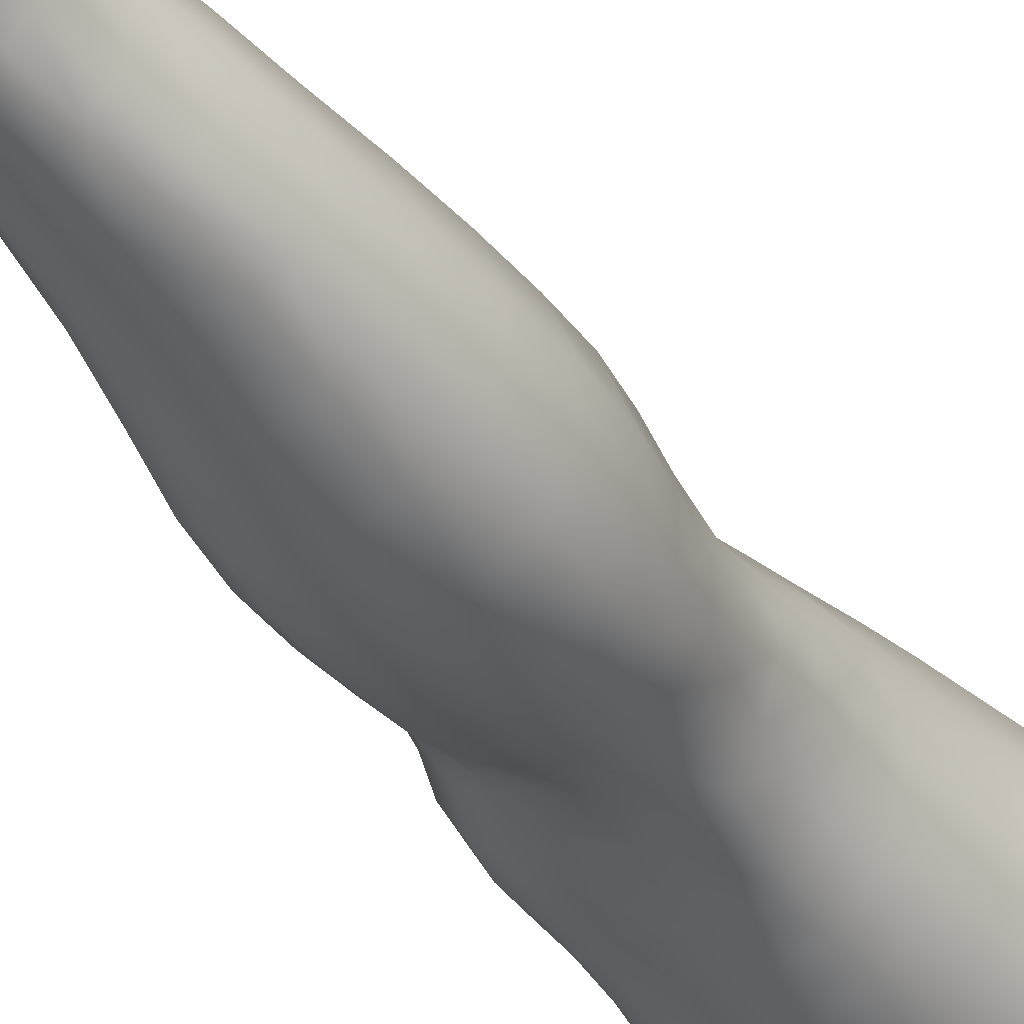
<metadata>
{"format":"obj","ext":"obj","renderer":"f3d","projection":"perspective","resolution":1024,"background":"white","views":[{"elev":-43.3,"azim":30.4,"up":"+Z"}]}
</metadata>
<code>
o SMPLX-mesh-female.001
v 0.1873 -0.5419 -0.01771
v 0.1821 -0.5462 0.02073
v 0.1527 -0.5378 -0.07706
v 0.1197 -0.5361 -0.09181
v 0.1645 -0.5496 0.0572
v 0.1367 -0.5529 0.08362
v 0.1025 -0.5527 0.0947
v 0.08099 -0.5287 -0.09664
v 0.04001 -0.5121 -0.08401
v 0.04827 -0.55 -0.08456
v 0.08417 -0.5573 -0.09133
v 0.1693 -0.5691 -0.05194
v 0.177 -0.5384 -0.05199
v 0.1469 -0.5661 -0.07469
v 0.18 -0.574 -0.01948
v 0.1762 -0.5788 0.01824
v 0.1322 -0.5853 0.0801
v 0.09867 -0.5838 0.08979
v 0.01632 -0.5481 0.056
v 0.03787 -0.5504 0.07623
v 0.0358 -0.5759 0.06798
v 0.01572 -0.5711 0.04605
v 0.01118 -0.5181 -0.05683
v 0.000672 -0.5274 -0.02724
v 0.004235 -0.5532 -0.03722
v 0.01951 -0.5489 -0.06506
v 0.1222 -0.6439 0.06969
v 0.08987 -0.6429 0.07622
v 0.09436 -0.614 0.08344
v 0.1274 -0.6153 0.07531
v 0.007904 -0.5927 0.009453
v 0.01666 -0.5972 0.03529
v 0.01918 -0.6253 0.02495
v 0.01269 -0.6211 -0.000785
v 0.01741 -0.65 -0.009054
v 0.02213 -0.6543 0.0168
v 0.02358 -0.6825 0.006666
v 0.02067 -0.6777 -0.01745
v 0.1592 -0.5834 0.05409
v 0.1613 -0.6377 0.01599
v 0.1472 -0.6425 0.04723
v 0.1529 -0.6136 0.05095
v 0.1681 -0.6089 0.01745
v 0.118 -0.5633 -0.08755
v 0.004417 -0.5662 0.02035
v 0.003347 -0.5444 0.03147
v 0.02075 -0.616 -0.05028
v 0.03676 -0.6149 -0.07185
v 0.02834 -0.5833 -0.06902
v 0.01202 -0.5847 -0.04449
v 0.1428 -0.6213 -0.07018
v 0.16 -0.6254 -0.04758
v 0.1641 -0.598 -0.04915
v 0.1447 -0.5942 -0.07181
v 0.1656 -0.6314 -0.01772
v 0.1723 -0.6032 -0.01786
v 0.1506 -0.6933 0.01316
v 0.1356 -0.6973 0.04013
v 0.1415 -0.6705 0.04375
v 0.1555 -0.6659 0.01447
v 0.1567 -0.6866 -0.01857
v 0.1607 -0.6592 -0.01825
v 0.1565 -0.6528 -0.04681
v 0.1532 -0.68 -0.04564
v 0.139 -0.6746 -0.06652
v 0.1411 -0.648 -0.06869
v 0.1192 -0.6451 -0.08303
v 0.1195 -0.6711 -0.08074
v 0.09385 -0.6432 -0.08843
v 0.06739 -0.6425 -0.08519
v 0.07269 -0.6688 -0.08403
v 0.09692 -0.6693 -0.08609
v 0.03393 -0.6719 -0.06013
v 0.05063 -0.6699 -0.07595
v 0.04401 -0.6434 -0.07426
v 0.028 -0.6451 -0.05524
v 0.0548 -0.7753 -0.07647
v 0.07347 -0.7729 -0.07919
v 0.06715 -0.7462 -0.07952
v 0.04795 -0.7485 -0.07453
v 0.09081 -0.7708 -0.08375
v 0.1088 -0.7701 -0.08432
v 0.1044 -0.7448 -0.0817
v 0.08629 -0.7451 -0.08081
v 0.1343 -0.7502 -0.05996
v 0.1215 -0.746 -0.07554
v 0.1256 -0.7714 -0.07728
v 0.1372 -0.7757 -0.06113
v 0.1482 -0.7808 -0.04224
v 0.148 -0.756 -0.04187
v 0.1468 -0.7865 -0.02066
v 0.15 -0.7625 -0.01936
v 0.1361 -0.768 0.004559
v 0.1333 -0.7911 0.001824
v 0.0306 -0.7871 -0.03011
v 0.03055 -0.782 -0.05024
v 0.02525 -0.756 -0.04362
v 0.0273 -0.7612 -0.02354
v 0.05461 -0.7689 0.01551
v 0.07245 -0.7711 0.03625
v 0.07221 -0.7953 0.02538
v 0.0571 -0.794 0.003575
v 0.1531 -0.7125 -0.01882
v 0.1461 -0.7193 0.01167
v 0.1363 -0.7002 -0.06366
v 0.15 -0.7059 -0.04395
v 0.03878 -0.6974 -0.06524
v 0.05651 -0.6952 -0.07736
v 0.025 -0.7094 -0.003759
v 0.02233 -0.7045 -0.02627
v 0.1045 -0.7233 0.05104
v 0.1293 -0.723 0.03658
v 0.1237 -0.7476 0.03302
v 0.1002 -0.7484 0.04707
v 0.1511 -0.7377 -0.01907
v 0.1481 -0.731 -0.04258
v 0.1342 -0.7251 -0.06109
v 0.1197 -0.7213 -0.07563
v 0.1017 -0.7199 -0.08114
v 0.08216 -0.7197 -0.08054
v 0.06178 -0.7204 -0.0787
v 0.04321 -0.7227 -0.07016
v 0.02361 -0.7303 -0.03531
v 0.02643 -0.7356 -0.01429
v 0.09694 -0.7726 0.04205
v 0.12 -0.7711 0.02731
v 0.1207 -0.7935 0.02169
v 0.09556 -0.7948 0.03216
v 0.09526 -0.8164 0.02211
v 0.07416 -0.8168 0.0149
v 0.09594 -0.7976 -0.08672
v 0.1133 -0.7971 -0.08589
v 0.129 -0.7979 -0.07826
v 0.15 -0.8052 -0.04459
v 0.1444 -0.8117 -0.02014
v 0.1318 -0.8163 0.001221
v 0.1181 -0.8154 0.01692
v 0.04619 -0.8351 -0.0567
v 0.03973 -0.8078 -0.05282
v 0.03897 -0.8116 -0.03503
v 0.04573 -0.8385 -0.03874
v 0.06554 -0.8301 -0.08262
v 0.08146 -0.8269 -0.0919
v 0.07931 -0.8 -0.07992
v 0.06319 -0.8026 -0.07441
v 0.1 -0.8249 -0.09576
v 0.1188 -0.8243 -0.09254
v 0.1359 -0.8245 -0.0843
v 0.1424 -0.8005 -0.06438
v 0.1489 -0.8269 -0.06851
v 0.1516 -0.8322 -0.0456
v 0.1448 -0.8385 -0.01615
v 0.1282 -0.8733 0.001499
v 0.1242 -0.8437 0.002896
v 0.1485 -0.8675 -0.0157
v 0.1048 -0.9697 -0.009192
v 0.129 -0.9669 -0.009588
v 0.1262 -1.001 -0.01529
v 0.1047 -1.004 -0.01449
v 0.04866 -0.8673 -0.04254
v 0.0475 -0.865 -0.06315
v 0.0654 -0.8599 -0.09246
v 0.08326 -0.8565 -0.1021
v 0.1609 -0.8911 -0.04915
v 0.1565 -0.8608 -0.04533
v 0.154 -0.8556 -0.07118
v 0.1574 -0.8864 -0.07526
v 0.05036 -0.9627 -0.05304
v 0.04936 -0.9611 -0.07339
v 0.04659 -0.9284 -0.07203
v 0.04784 -0.9302 -0.04996
v 0.06454 -0.8919 -0.09885
v 0.06499 -0.9242 -0.1027
v 0.08293 -0.9211 -0.1127
v 0.08262 -0.8882 -0.1091
v 0.1583 -0.9581 -0.05415
v 0.1615 -0.9235 -0.05222
v 0.1588 -0.9198 -0.07782
v 0.1562 -0.9553 -0.0787
v 0.1523 -0.8972 -0.01986
v 0.1524 -0.9284 -0.02434
v 0.1312 -0.9342 -0.00533
v 0.1298 -0.9027 -0.000912
v 0.1049 -0.9364 -0.00436
v 0.1026 -0.9051 -0.000589
v 0.06296 -1.032 -0.07219
v 0.05621 -0.9959 -0.07293
v 0.0568 -0.9984 -0.05409
v 0.06375 -1.035 -0.05545
v 0.08562 -0.9557 -0.1121
v 0.06783 -0.9578 -0.1032
v 0.07309 -0.993 -0.09928
v 0.089 -0.9916 -0.1076
v 0.1474 -1.033 -0.05691
v 0.1534 -0.9947 -0.05568
v 0.151 -0.9929 -0.0783
v 0.1442 -1.031 -0.07798
v 0.1239 -1.037 -0.0212
v 0.146 -0.9971 -0.03038
v 0.1414 -1.035 -0.03512
v 0.1196 -1.074 -0.02465
v 0.1027 -1.076 -0.02387
v 0.1039 -1.04 -0.01994
v 0.07081 -1.07 -0.05634
v 0.06821 -1.067 -0.07112
v 0.09071 -1.063 -0.09937
v 0.09097 -1.028 -0.1025
v 0.07664 -1.029 -0.09498
v 0.07805 -1.065 -0.09193
v 0.1242 -1.029 -0.1011
v 0.1078 -1.028 -0.1048
v 0.1065 -1.062 -0.1012
v 0.1214 -1.064 -0.09716
v 0.1366 -1.065 -0.07638
v 0.1366 -1.03 -0.09209
v 0.1306 -1.065 -0.08882
v 0.1409 -1.067 -0.0568
v 0.1361 -1.07 -0.03683
v 0.03575 -0.6034 0.05966
v 0.03549 -0.6324 0.04994
v 0.03559 -0.6881 0.02974
v 0.03608 -0.661 0.04095
v 0.03625 -0.7145 0.01809
v 0.03772 -0.7409 0.006891
v 0.03812 -0.7666 -0.00396
v 0.04079 -0.7918 -0.01315
v 0.04706 -0.8164 -0.01816
v 0.05288 -0.843 -0.01951
v 0.05818 -0.8999 -0.0257
v 0.04844 -0.8982 -0.04648
v 0.05712 -0.8705 -0.02235
v 0.06071 -0.9653 -0.03153
v 0.05857 -0.9317 -0.02863
v 0.06599 -1.002 -0.03509
v 0.07155 -1.039 -0.03904
v 0.07821 -1.073 -0.04176
v 0.1417 -0.7441 0.00903
v 0.1194 -0.6965 -0.07762
v 0.0994 -0.6948 -0.08292
v 0.0777 -0.6943 -0.08203
v 0.05352 -0.7193 0.03853
v 0.07658 -0.7219 0.05141
v 0.07361 -0.747 0.04467
v 0.05238 -0.745 0.02867
v 0.09908 -0.8786 0.001886
v 0.07779 -0.9033 -0.01009
v 0.0752 -0.8751 -0.006187
v 0.09725 -0.8542 0.005596
v 0.125 -0.8526 -0.1007
v 0.1424 -0.8528 -0.09026
v 0.1279 -0.8833 -0.1082
v 0.1043 -0.8539 -0.1044
v 0.1053 -0.885 -0.1123
v 0.05775 -0.6676 0.05949
v 0.08499 -0.6705 0.06818
v 0.08041 -0.6967 0.05945
v 0.05527 -0.6933 0.04922
v -0.000754 -0.5377 0.00324
v 0.06423 -0.5811 0.08428
v 0.06826 -0.5518 0.09096
v 0.06185 -0.6104 0.07654
v 0.05977 -0.6395 0.0683
v 0.06191 -0.8183 -0.003111
v 0.0718 -0.8459 -0.001298
v 0.07994 -0.9347 -0.01443
v 0.08174 -0.9682 -0.01862
v 0.08409 -1.004 -0.02328
v 0.08644 -1.041 -0.02789
v 0.08907 -1.076 -0.03063
v 0.001515 -0.56 -0.007957
v 0.007125 -0.5884 -0.01722
v 0.01379 -0.618 -0.02549
v 0.06224 -0.615 -0.08542
v 0.09079 -0.6164 -0.08974
v 0.08772 -0.5879 -0.09058
v 0.05603 -0.5845 -0.08527
v 0.1187 -0.6186 -0.08438
v 0.1184 -0.5912 -0.08565
v 0.11 -0.698 0.05654
v 0.1055 -0.9188 -0.1161
v 0.1275 -0.9539 -0.1104
v 0.128 -0.917 -0.1116
v 0.1065 -0.9545 -0.1148
v 0.1465 -0.9174 -0.09841
v 0.1454 -0.8836 -0.0958
v 0.1498 -0.9618 -0.02699
v 0.108 -0.991 -0.1101
v 0.1264 -0.9916 -0.1059
v 0.1415 -0.9917 -0.09503
v 0.1452 -0.9537 -0.09784
v 0.01891 -0.6471 -0.03277
v 0.0233 -0.6745 -0.04002
v 0.02676 -0.7005 -0.04729
v 0.02959 -0.726 -0.05462
v 0.03296 -0.7518 -0.06154
v 0.03955 -0.7777 -0.06647
v 0.04874 -0.8046 -0.06675
v 0.05337 -0.8326 -0.07165
v 0.04684 -0.8963 -0.06835
v 0.05273 -0.8942 -0.08524
v 0.05365 -0.8626 -0.07949
v 0.05282 -0.9266 -0.0888
v 0.05593 -0.9595 -0.08945
v 0.06217 -0.9944 -0.08724
v 0.07095 -1.066 -0.0827
v 0.06782 -1.03 -0.08476
v 0.1166 -0.6713 0.06355
v 0.07612 -1.101 -0.05486
v 0.07851 -1.128 -0.05148
v 0.07833 -1.126 -0.06627
v 0.07411 -1.098 -0.06945
v 0.08964 -1.094 -0.09695
v 0.0783 -1.096 -0.08894
v 0.1044 -1.093 -0.09888
v 0.1021 -1.122 -0.09739
v 0.113 -1.123 -0.09134
v 0.1176 -1.094 -0.09418
v 0.1251 -1.095 -0.08538
v 0.1294 -1.124 -0.05541
v 0.1347 -1.097 -0.05592
v 0.1305 -1.096 -0.07394
v 0.1269 -1.124 -0.07236
v 0.129 -1.101 -0.03719
v 0.124 -1.127 -0.03686
v 0.1147 -1.104 -0.02617
v 0.08183 -1.103 -0.04002
v 0.08211 -1.13 -0.03562
v 0.08892 -1.122 -0.09547
v 0.08054 -1.124 -0.08586
v 0.07371 -1.098 -0.07939
v 0.07939 -1.125 -0.07629
v 0.07835 -1.154 -0.06224
v 0.0718 -1.155 -0.04768
v 0.0884 -1.15 -0.09579
v 0.0833 -1.152 -0.08361
v 0.1099 -1.15 -0.08903
v 0.1004 -1.15 -0.09872
v 0.1279 -1.151 -0.07132
v 0.1205 -1.123 -0.0822
v 0.1188 -1.15 -0.07985
v 0.1286 -1.151 -0.05547
v 0.1229 -1.153 -0.03382
v 0.0781 -1.154 -0.02968
v 0.08153 -1.153 -0.07307
v 0.09 -1.106 -0.02897
v 0.08952 -1.131 -0.02479
v 0.1011 -1.106 -0.02429
v 0.1115 -1.13 -0.0249
v 0.09996 -1.131 -0.02129
v 0.08708 -1.154 -0.01684
v 0.111 -1.155 -0.01987
v 0.09943 -1.154 -0.01437
v 0.1298 -1.171 -0.07316
v 0.1332 -1.172 -0.05728
v 0.119 -1.171 -0.08273
v 0.1002 -1.17 -0.1024
v 0.1109 -1.17 -0.09344
v 0.0854 -1.172 -0.006992
v 0.07688 -1.174 -0.02365
v 0.09968 -1.171 -0.002467
v 0.1136 -1.172 -0.009726
v 0.07034 -1.176 -0.04428
v 0.07509 -1.175 -0.06064
v 0.07999 -1.174 -0.07161
v 0.08795 -1.172 -0.09682
v 0.08357 -1.173 -0.08231
v 0.1249 -1.175 -0.02997
v 0.09642 -0.8341 0.01101
v 0.08201 -0.8317 0.007117
v 0.1125 -0.8317 0.01124
f 8 10 9
f 17 7 18
f 27 29 28
f 31 33 32
f 35 37 36
f 6 39 5
f 40 42 41
f 51 53 52
f 22 46 45
f 55 43 40
f 62 64 63
f 73 75 74
f 69 71 70
f 77 79 78
f 95 97 96
f 85 87 86
f 89 92 91
f 64 105 65
f 116 85 117
f 82 131 81
f 134 150 149
f 119 84 120
f 180 182 181
f 194 196 195
f 218 198 201
f 142 144 143
f 210 212 211
f 37 223 221
f 183 184 182
f 189 205 204
f 111 113 112
f 168 170 169
f 133 147 132
f 124 225 224
f 156 158 157
f 220 32 33
f 214 215 197
f 221 36 37
f 109 38 110
f 91 134 89
f 225 95 226
f 13 15 12
f 80 121 79
f 99 101 100
f 143 162 142
f 229 160 230
f 189 234 188
f 145 78 144
f 190 192 191
f 226 140 227
f 165 180 164
f 232 171 168
f 241 243 242
f 251 252 249
f 93 113 126
f 105 118 238
f 254 256 255
f 124 110 123
f 9 26 23
f 221 241 257
f 102 227 263
f 264 231 247
f 24 270 258
f 273 275 274
f 274 278 277
f 70 74 75
f 111 256 242
f 244 100 243
f 61 106 64
f 107 74 108
f 72 240 71
f 79 120 84
f 185 265 184
f 211 288 210
f 268 202 203
f 195 200 194
f 104 115 103
f 292 110 38
f 294 107 122
f 294 97 123
f 297 96 296
f 191 304 303
f 57 59 58
f 280 175 253
f 81 144 78
f 88 90 89
f 203 267 268
f 197 217 214
f 235 204 236
f 94 135 91
f 281 289 288
f 116 103 115
f 239 68 238
f 50 272 271
f 299 301 300
f 206 211 212
f 145 298 297
f 66 68 67
f 1 16 15
f 149 89 134
f 286 177 181
f 80 296 295
f 76 292 291
f 240 121 108
f 251 284 282
f 106 117 105
f 227 141 228
f 30 18 29
f 54 12 53
f 31 270 271
f 276 11 275
f 222 262 220
f 53 15 56
f 56 16 43
f 275 44 278
f 55 63 52
f 104 58 112
f 274 70 273
f 259 219 261
f 219 22 32
f 182 286 181
f 282 253 251
f 179 284 178
f 164 181 177
f 173 303 302
f 161 230 160
f 162 175 172
f 166 151 165
f 183 155 153
f 185 153 245
f 248 247 245
f 252 147 249
f 262 255 28
f 193 283 287
f 34 36 33
f 161 298 301
f 232 188 234
f 23 25 24
f 308 310 309
f 312 209 206
f 314 316 315
f 329 330 313
f 323 319 320
f 323 201 325
f 332 309 310
f 336 315 316
f 310 344 332
f 176 199 195
f 281 280 282
f 197 289 196
f 146 163 143
f 235 267 234
f 165 152 155
f 267 156 266
f 341 322 319
f 193 208 192
f 43 39 42
f 247 229 246
f 327 345 326
f 202 345 347
f 347 348 325
f 311 204 205
f 214 320 321
f 308 236 204
f 218 320 217
f 314 206 212
f 346 343 350
f 213 318 317
f 353 340 338
f 352 358 360
f 184 157 182
f 184 266 156
f 324 325 348
f 83 118 86
f 138 140 139
f 87 132 82
f 115 90 116
f 132 146 131
f 206 208 207
f 135 151 134
f 172 174 173
f 186 188 187
f 138 160 141
f 153 152 154
f 176 178 177
f 224 99 244
f 266 234 267
f 233 230 171
f 102 225 226
f 92 237 93
f 362 343 333
f 363 333 332
f 356 334 337
f 342 354 341
f 351 367 342
f 129 369 368
f 102 130 101
f 313 328 329
f 260 18 7
f 28 261 262
f 248 370 368
f 369 248 368
f 279 255 256
f 351 349 352
f 307 28 255
f 257 242 256
f 265 232 266
f 273 75 48
f 174 191 173
f 27 59 41
f 32 45 31
f 112 237 104
f 17 42 39
f 126 94 93
f 114 126 113
f 30 41 42
f 137 128 129
f 60 41 59
f 88 133 87
f 285 178 284
f 45 258 270
f 138 297 298
f 208 305 306
f 215 213 210
f 162 300 301
f 119 238 118
f 263 369 130
f 172 302 300
f 34 271 272
f 290 196 289
f 170 300 302
f 280 190 174
f 54 277 278
f 187 303 304
f 29 259 261
f 96 295 296
f 35 272 291
f 340 316 339
f 339 317 318
f 123 293 294
f 370 136 137
f 72 67 68
f 305 313 330
f 207 287 211
f 16 5 39
f 331 311 330
f 331 335 344
f 215 288 289
f 14 278 44
f 160 228 141
f 355 336 340
f 259 20 21
f 47 49 48
f 125 127 126
f 248 153 154
f 142 301 298
f 290 282 284
f 123 98 124
f 245 246 185
f 25 271 270
f 242 114 111
f 131 143 144
f 81 83 82
f 129 101 130
f 128 100 101
f 93 91 92
f 198 199 158
f 194 218 217
f 122 295 294
f 65 238 68
f 261 220 262
f 136 152 135
f 201 203 202
f 244 223 224
f 268 236 269
f 58 307 279
f 57 103 61
f 186 305 205
f 61 60 57
f 11 4 44
f 164 166 165
f 150 250 148
f 250 167 285
f 179 195 196
f 246 233 265
f 287 281 288
f 159 198 158
f 192 306 304
f 48 76 47
f 50 26 49
f 109 224 223
f 51 67 277
f 52 66 51
f 349 350 352
f 361 352 360
f 171 299 170
f 188 169 187
f 319 321 320
f 312 315 328
f 334 329 328
f 324 341 319
f 40 62 55
f 47 291 272
f 348 342 324
f 167 177 178
f 317 212 213
f 337 357 356
f 205 330 311
f 338 339 322
f 326 269 236
f 350 359 358
f 49 10 276
f 326 309 327
f 333 327 309
f 337 328 315
f 220 36 222
f 325 202 347
f 322 318 321
f 347 346 349
f 129 370 137
f 52 56 55
f 253 163 252
f 344 366 364
f 186 304 306
f 38 291 292
f 285 249 250
f 169 302 303
f 199 157 158
f 82 86 87
f 338 354 353
f 48 276 273
f 297 77 145
f 73 293 292
f 125 243 100
f 14 4 3
f 222 257 254
f 263 228 264
f 149 148 133
f 69 277 67
f 86 117 85
f 112 279 111
f 216 321 318
f 148 249 147
f 332 364 363
f 365 335 334
f 71 108 74
f 95 139 140
f 120 239 119
f 84 78 79
f 136 127 137
f 65 63 64
f 108 122 107
f 12 3 13
f 19 21 20
f 8 11 10
f 17 6 7
f 27 30 29
f 31 34 33
f 35 38 37
f 6 17 39
f 40 43 42
f 51 54 53
f 22 19 46
f 55 56 43
f 62 61 64
f 73 76 75
f 69 72 71
f 77 80 79
f 95 98 97
f 85 88 87
f 89 90 92
f 64 106 105
f 116 90 85
f 82 132 131
f 134 151 150
f 119 83 84
f 180 183 182
f 194 197 196
f 218 200 198
f 142 145 144
f 210 213 212
f 37 109 223
f 183 185 184
f 189 186 205
f 111 114 113
f 168 171 170
f 133 148 147
f 124 98 225
f 156 159 158
f 220 219 32
f 214 216 215
f 221 222 36
f 109 37 38
f 91 135 134
f 225 98 95
f 13 1 15
f 80 122 121
f 99 102 101
f 143 163 162
f 229 231 160
f 189 235 234
f 145 77 78
f 190 193 192
f 226 95 140
f 165 155 180
f 232 233 171
f 241 244 243
f 251 253 252
f 93 237 113
f 105 117 118
f 254 257 256
f 124 109 110
f 9 10 26
f 221 223 241
f 102 226 227
f 264 228 231
f 24 25 270
f 273 276 275
f 274 275 278
f 70 71 74
f 111 279 256
f 244 99 100
f 61 103 106
f 107 73 74
f 72 239 240
f 79 121 120
f 185 246 265
f 211 287 288
f 268 269 202
f 195 199 200
f 104 237 115
f 292 293 110
f 294 293 107
f 294 295 97
f 297 139 96
f 191 192 304
f 57 60 59
f 280 174 175
f 81 131 144
f 88 85 90
f 203 159 267
f 197 194 217
f 235 189 204
f 94 136 135
f 281 290 289
f 116 106 103
f 239 72 68
f 50 47 272
f 299 161 301
f 206 207 211
f 145 142 298
f 66 65 68
f 1 2 16
f 149 88 89
f 286 176 177
f 80 77 296
f 76 73 292
f 240 120 121
f 251 285 284
f 106 116 117
f 227 140 141
f 30 17 18
f 54 14 12
f 31 45 270
f 276 10 11
f 222 254 262
f 53 12 15
f 56 15 16
f 275 11 44
f 55 62 63
f 104 57 58
f 274 69 70
f 259 21 219
f 219 21 22
f 182 157 286
f 282 280 253
f 179 290 284
f 164 180 181
f 173 191 303
f 161 299 230
f 162 163 175
f 166 150 151
f 183 180 155
f 185 183 153
f 248 264 247
f 252 146 147
f 262 254 255
f 193 190 283
f 34 35 36
f 161 138 298
f 232 168 188
f 23 26 25
f 308 311 310
f 312 313 209
f 314 317 316
f 329 331 330
f 323 324 319
f 323 218 201
f 332 333 309
f 336 337 315
f 310 331 344
f 176 286 199
f 281 283 280
f 197 215 289
f 146 252 163
f 235 268 267
f 165 151 152
f 267 159 156
f 341 338 322
f 193 207 208
f 43 16 39
f 247 231 229
f 327 346 345
f 202 269 345
f 347 349 348
f 311 308 204
f 214 217 320
f 308 326 236
f 218 323 320
f 314 312 206
f 346 327 343
f 213 216 318
f 353 355 340
f 352 350 358
f 184 156 157
f 184 265 266
f 324 323 325
f 83 119 118
f 138 141 140
f 87 133 132
f 115 92 90
f 132 147 146
f 206 209 208
f 135 152 151
f 172 175 174
f 186 189 188
f 138 161 160
f 153 155 152
f 176 179 178
f 224 225 99
f 266 232 234
f 233 229 230
f 102 99 225
f 92 115 237
f 362 359 343
f 363 362 333
f 356 365 334
f 342 367 354
f 351 361 367
f 129 130 369
f 102 263 130
f 313 312 328
f 260 259 18
f 28 29 261
f 248 154 370
f 369 264 248
f 279 307 255
f 351 348 349
f 307 27 28
f 257 241 242
f 265 233 232
f 273 70 75
f 174 190 191
f 27 307 59
f 32 22 45
f 112 113 237
f 17 30 42
f 126 127 94
f 114 125 126
f 30 27 41
f 137 127 128
f 60 40 41
f 88 149 133
f 285 167 178
f 45 46 258
f 138 139 297
f 208 209 305
f 215 216 213
f 162 172 300
f 119 239 238
f 263 264 369
f 172 173 302
f 34 31 271
f 290 179 196
f 170 299 300
f 280 283 190
f 54 51 277
f 187 169 303
f 29 18 259
f 96 97 295
f 35 34 272
f 340 336 316
f 339 316 317
f 123 110 293
f 370 154 136
f 72 69 67
f 305 209 313
f 207 193 287
f 16 2 5
f 331 310 311
f 331 329 335
f 215 210 288
f 14 54 278
f 160 231 228
f 355 357 336
f 259 260 20
f 47 50 49
f 125 128 127
f 248 245 153
f 142 162 301
f 290 281 282
f 123 97 98
f 245 247 246
f 25 50 271
f 242 243 114
f 131 146 143
f 81 84 83
f 129 128 101
f 128 125 100
f 93 94 91
f 198 200 199
f 194 200 218
f 122 80 295
f 65 105 238
f 261 219 220
f 136 154 152
f 201 198 203
f 244 241 223
f 268 235 236
f 58 59 307
f 57 104 103
f 186 306 305
f 61 62 60
f 11 8 4
f 164 167 166
f 150 166 250
f 250 166 167
f 179 176 195
f 246 229 233
f 287 283 281
f 159 203 198
f 192 208 306
f 48 75 76
f 50 25 26
f 109 124 224
f 51 66 67
f 52 63 66
f 349 346 350
f 361 351 352
f 171 230 299
f 188 168 169
f 319 322 321
f 312 314 315
f 334 335 329
f 324 342 341
f 40 60 62
f 47 76 291
f 348 351 342
f 167 164 177
f 317 314 212
f 337 336 357
f 205 305 330
f 338 340 339
f 326 345 269
f 350 343 359
f 49 26 10
f 326 308 309
f 333 343 327
f 337 334 328
f 220 33 36
f 325 201 202
f 322 339 318
f 347 345 346
f 129 368 370
f 52 53 56
f 253 175 163
f 344 335 366
f 186 187 304
f 38 35 291
f 285 251 249
f 169 170 302
f 199 286 157
f 82 83 86
f 338 341 354
f 48 49 276
f 297 296 77
f 73 107 293
f 125 114 243
f 14 44 4
f 222 221 257
f 263 227 228
f 149 150 148
f 69 274 277
f 86 118 117
f 112 58 279
f 216 214 321
f 148 250 249
f 332 344 364
f 365 366 335
f 71 240 108
f 95 96 139
f 120 240 239
f 84 81 78
f 136 94 127
f 65 66 63
f 108 121 122
f 12 14 3
f 19 22 21

</code>
